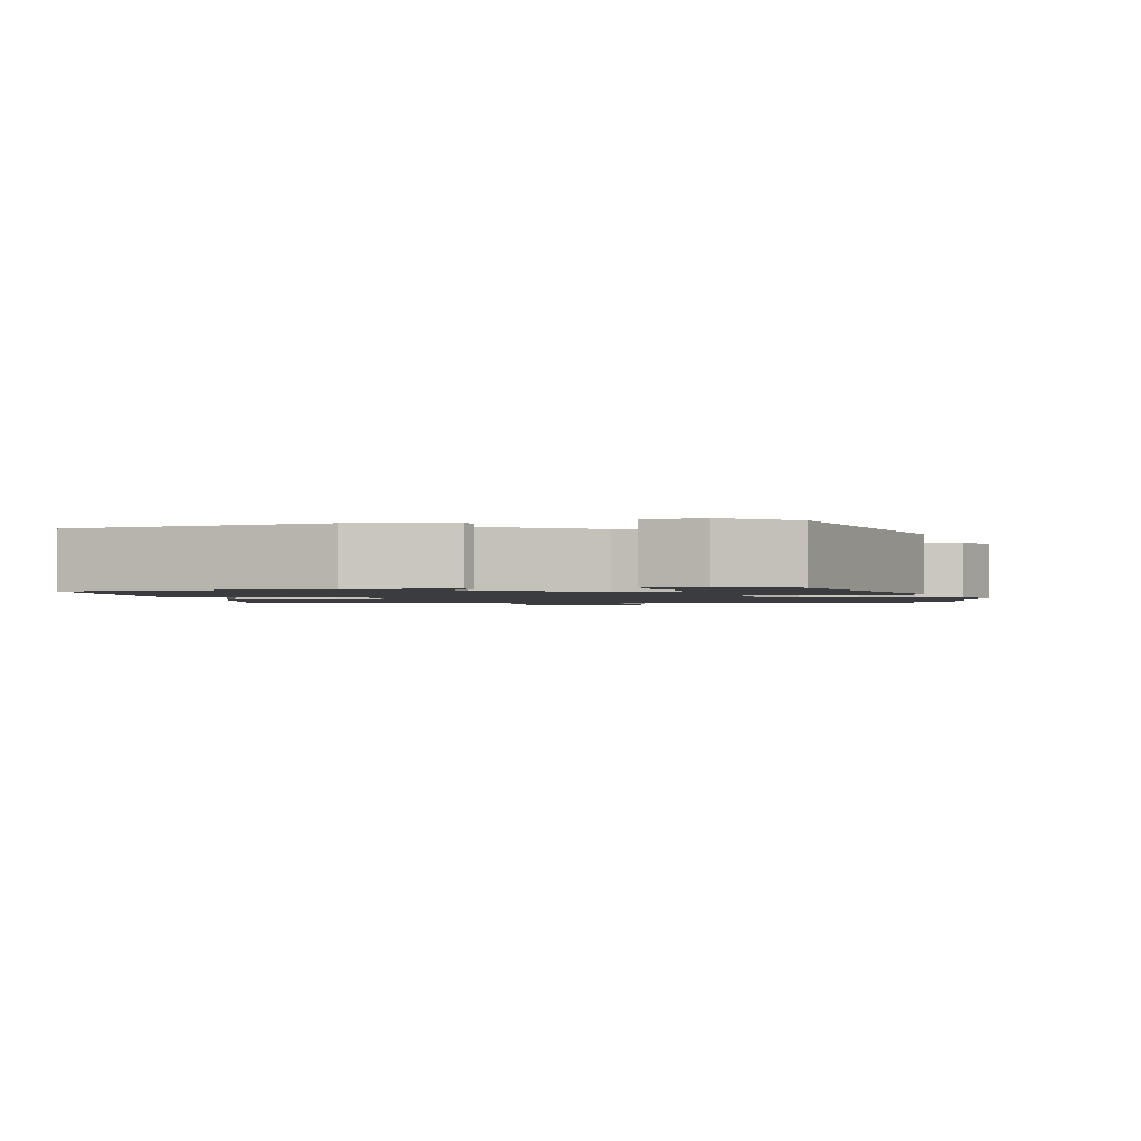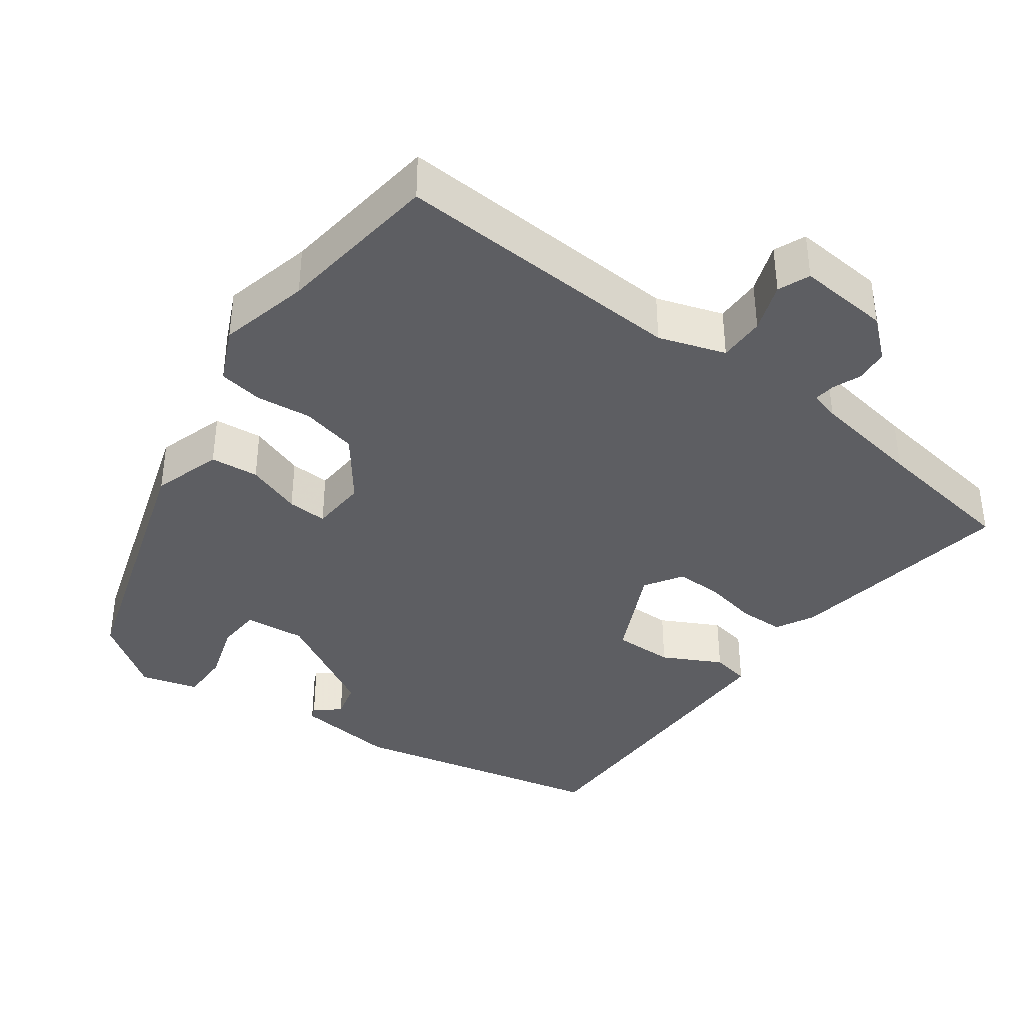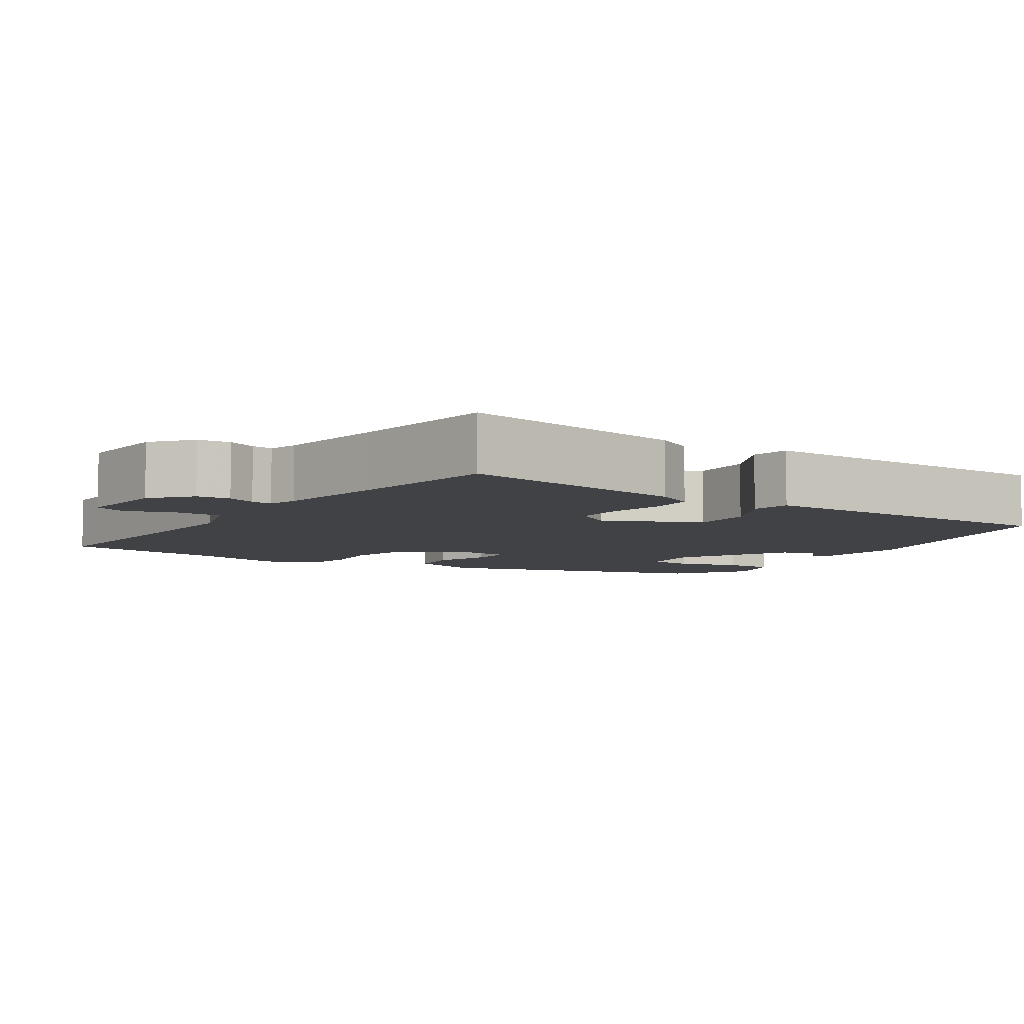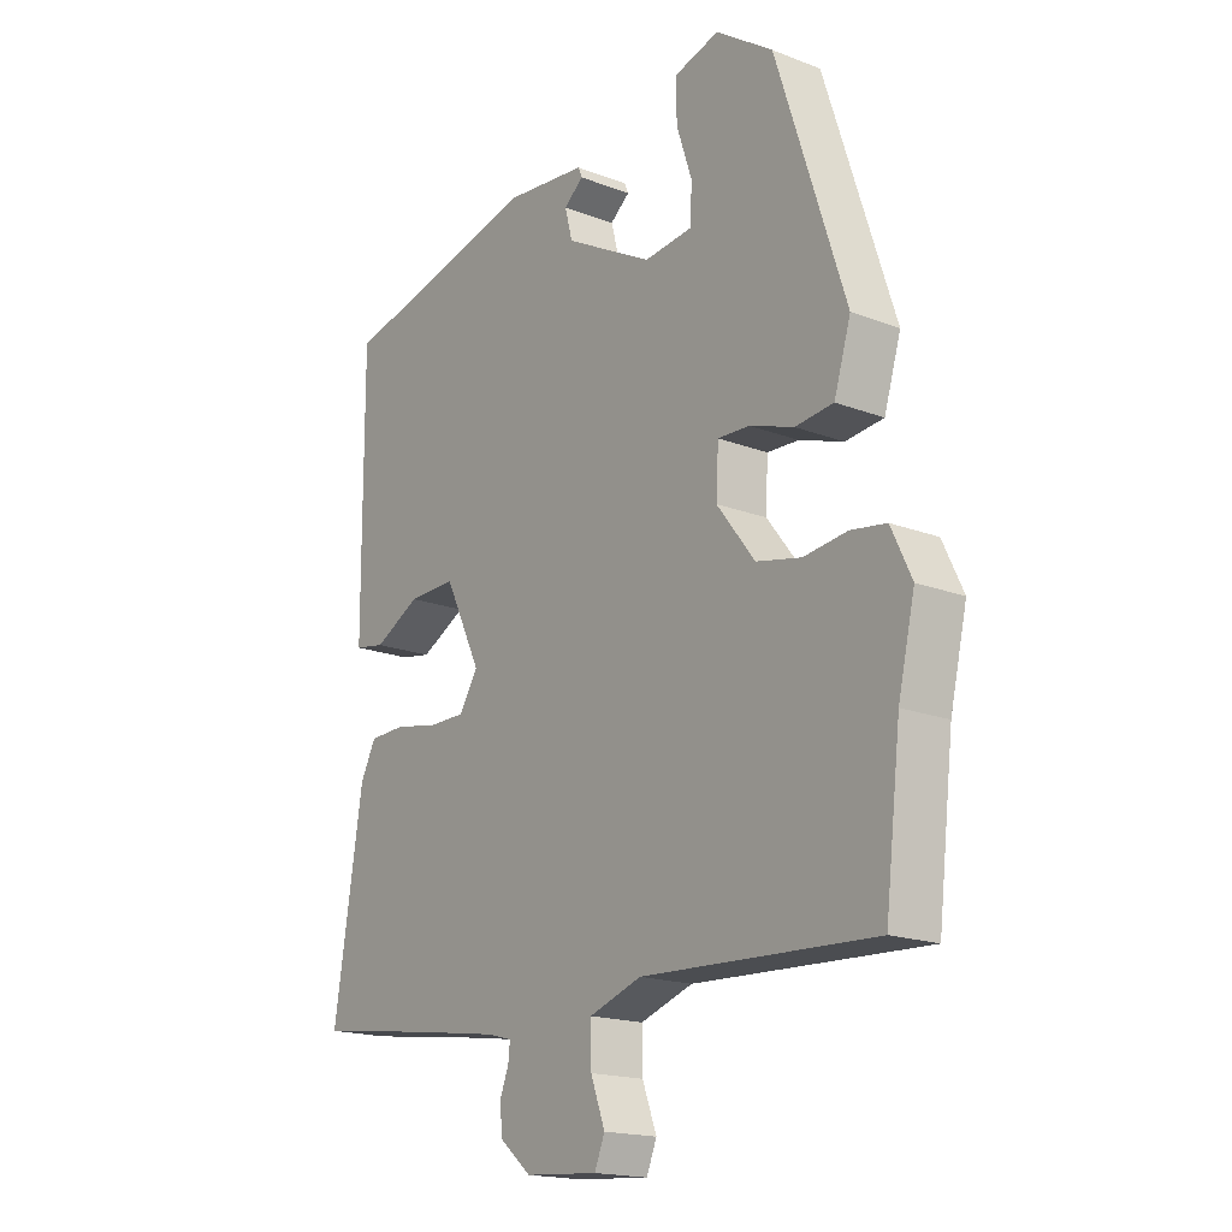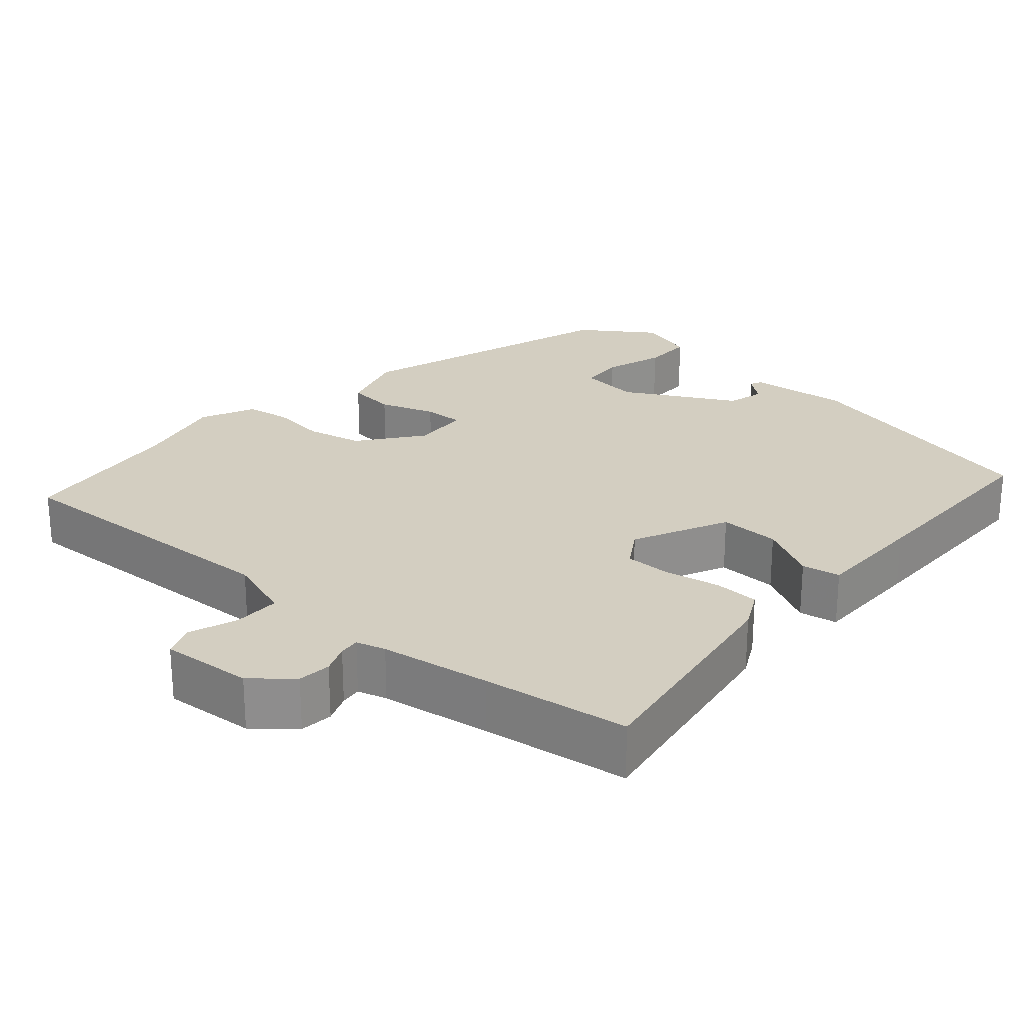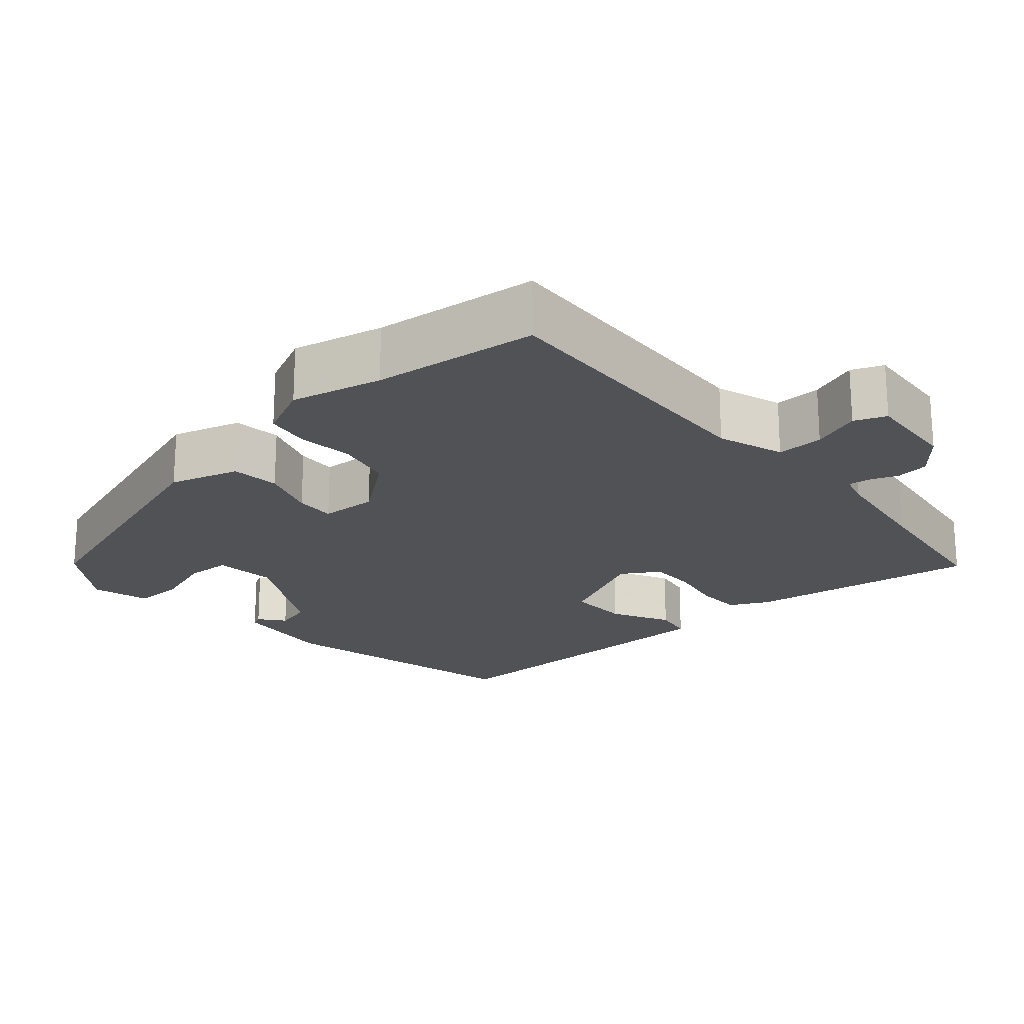
<metadata>
{"format":"obj","ext":"obj","renderer":"f3d","projection":"perspective","resolution":1024,"background":"white","views":[{"elev":-1.6,"azim":8.5,"up":"+Y"},{"elev":-38.7,"azim":143.3,"up":"+Y"},{"elev":-6.7,"azim":-124.2,"up":"+Y"},{"elev":-17.8,"azim":53.0,"up":"+Z"},{"elev":25.2,"azim":-139.0,"up":"+Y"},{"elev":-21.1,"azim":131.2,"up":"+Y"}]}
</metadata>
<code>
v -0.32 0.07 -0.525
v -0.515 0.07 -0.498
v -0.467 0.07 -0.191
v -0.441 0.07 -0.14
v -0.381 0.07 -0.138
v -0.308 0.07 -0.152
v -0.246 0.07 -0.152
v -0.215 0.07 -0.102
v -0.276 0.07 0.024
v -0.356 0.07 0.022
v -0.433 0.07 -0.019
v -0.484 0.07 -0.01
v -0.485 0.07 0.139
v -0.486 0.07 0.413
v -0.146 0.07 0.493
v -0.012 0.07 0.48
v -0.005 0.07 0.464
v -0.038 0.07 0.437
v -0.025 0.07 0.388
v 0.122 0.07 0.308
v 0.203 0.07 0.317
v 0.206 0.07 0.376
v 0.18 0.07 0.455
v 0.179 0.07 0.521
v 0.255 0.07 0.543
v 0.351 0.07 0.477
v 0.467 0.07 0.12
v 0.439 0.07 0.028
v 0.375 0.07 0.021
v 0.301 0.07 0.046
v 0.248 0.07 0.048
v 0.244 0.07 -0.027
v 0.308 0.07 -0.11
v 0.383 0.07 -0.126
v 0.456 0.07 -0.117
v 0.515 0.07 -0.126
v 0.549 0.07 -0.198
v 0.521 0.07 -0.319
v 0.495 0.07 -0.539
v 0.106 0.07 -0.522
v 0.018 0.07 -0.552
v 0.019 0.07 -0.614
v 0.043 0.07 -0.679
v 0.026 0.07 -0.721
v -0.096 0.07 -0.712
v -0.148 0.07 -0.668
v -0.153 0.07 -0.624
v -0.138 0.07 -0.586
v -0.135 0.07 -0.558
v -0.174 0.07 -0.547
v -0.32 0 -0.525
v -0.515 0 -0.498
v -0.467 0 -0.191
v -0.441 0 -0.14
v -0.381 0 -0.138
v -0.308 0 -0.152
v -0.246 0 -0.152
v -0.215 0 -0.102
v -0.276 0 0.024
v -0.356 0 0.022
v -0.433 0 -0.019
v -0.484 0 -0.01
v -0.485 0 0.139
v -0.486 0 0.413
v -0.146 0 0.493
v -0.012 0 0.48
v -0.005 0 0.464
v -0.038 0 0.437
v -0.025 0 0.388
v 0.122 0 0.308
v 0.203 0 0.317
v 0.206 0 0.376
v 0.18 0 0.455
v 0.179 0 0.521
v 0.255 0 0.543
v 0.351 0 0.477
v 0.467 0 0.12
v 0.439 0 0.028
v 0.375 0 0.021
v 0.301 0 0.046
v 0.248 0 0.048
v 0.244 0 -0.027
v 0.308 0 -0.11
v 0.383 0 -0.126
v 0.456 0 -0.117
v 0.515 0 -0.126
v 0.549 0 -0.198
v 0.521 0 -0.319
v 0.495 0 -0.539
v 0.106 0 -0.522
v 0.018 0 -0.552
v 0.019 0 -0.614
v 0.043 0 -0.679
v 0.026 0 -0.721
v -0.096 0 -0.712
v -0.148 0 -0.668
v -0.153 0 -0.624
v -0.138 0 -0.586
v -0.135 0 -0.558
v -0.174 0 -0.547
f 46 47 48
f 45 46 48
f 44 45 48
f 43 44 48
f 42 43 48
f 41 42 48 49
f 40 41 49 50
f 38 39 40
f 40 50 1
f 38 40 1
f 37 38 1
f 36 37 1
f 35 36 1
f 34 35 1
f 28 29 30
f 27 28 30
f 26 27 30
f 25 26 30
f 24 25 30
f 22 23 24
f 22 24 30
f 21 22 30 31
f 16 17 18
f 15 16 18
f 14 15 18
f 13 14 18
f 13 18 19
f 12 13 19
f 11 12 19
f 10 11 19
f 9 10 19 20
f 4 5 6
f 3 4 6
f 2 3 6
f 1 2 6
f 1 6 7
f 1 7 8
f 34 1 8
f 33 34 8
f 21 31 32
f 20 21 32
f 9 20 32
f 8 9 32 33
f 98 97 96
f 98 96 95
f 98 95 94
f 98 94 93
f 98 93 92
f 99 98 92 91
f 100 99 91 90
f 90 89 88
f 51 100 90
f 51 90 88
f 51 88 87
f 51 87 86
f 51 86 85
f 51 85 84
f 80 79 78
f 80 78 77
f 80 77 76
f 80 76 75
f 80 75 74
f 74 73 72
f 80 74 72
f 81 80 72 71
f 68 67 66
f 68 66 65
f 68 65 64
f 68 64 63
f 69 68 63
f 69 63 62
f 69 62 61
f 69 61 60
f 70 69 60 59
f 56 55 54
f 56 54 53
f 56 53 52
f 56 52 51
f 57 56 51
f 58 57 51
f 58 51 84
f 58 84 83
f 82 81 71
f 82 71 70
f 82 70 59
f 83 82 59 58
f 1 51 52 2
f 2 52 53 3
f 3 53 54 4
f 4 54 55 5
f 5 55 56 6
f 6 56 57 7
f 7 57 58 8
f 8 58 59 9
f 9 59 60 10
f 10 60 61 11
f 11 61 62 12
f 12 62 63 13
f 13 63 64 14
f 14 64 65 15
f 15 65 66 16
f 16 66 67 17
f 17 67 68 18
f 18 68 69 19
f 19 69 70 20
f 20 70 71 21
f 21 71 72 22
f 22 72 73 23
f 23 73 74 24
f 24 74 75 25
f 25 75 76 26
f 26 76 77 27
f 27 77 78 28
f 28 78 79 29
f 29 79 80 30
f 30 80 81 31
f 31 81 82 32
f 32 82 83 33
f 33 83 84 34
f 34 84 85 35
f 35 85 86 36
f 36 86 87 37
f 37 87 88 38
f 38 88 89 39
f 39 89 90 40
f 40 90 91 41
f 41 91 92 42
f 42 92 93 43
f 43 93 94 44
f 44 94 95 45
f 45 95 96 46
f 46 96 97 47
f 47 97 98 48
f 48 98 99 49
f 49 99 100 50
f 50 100 51 1

</code>
